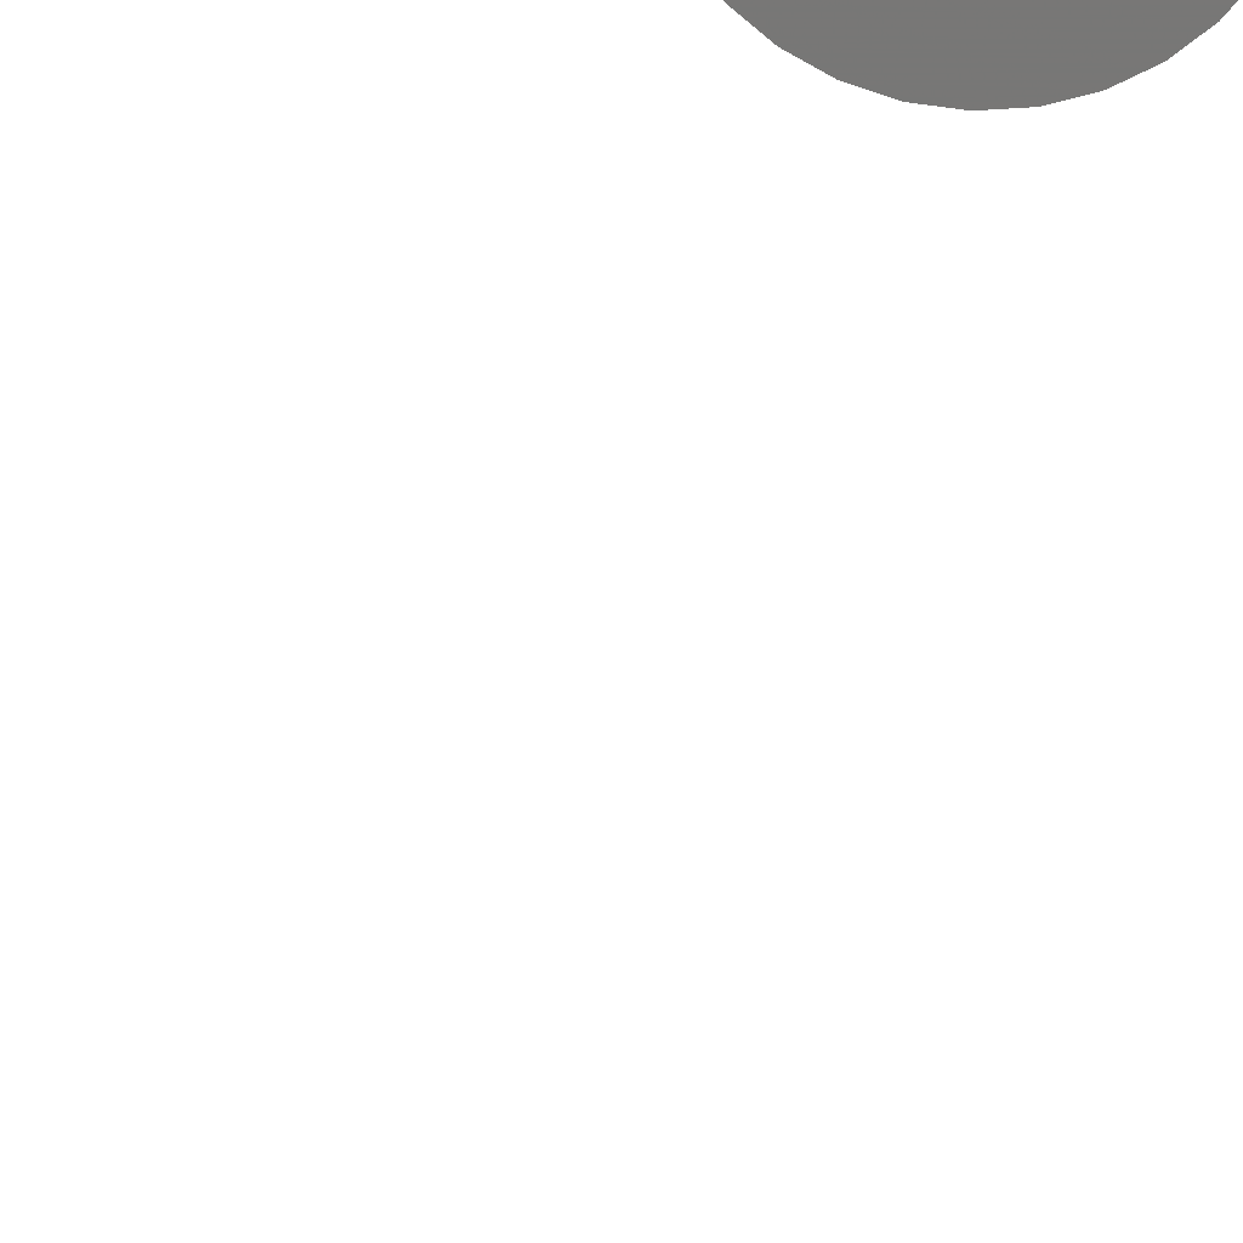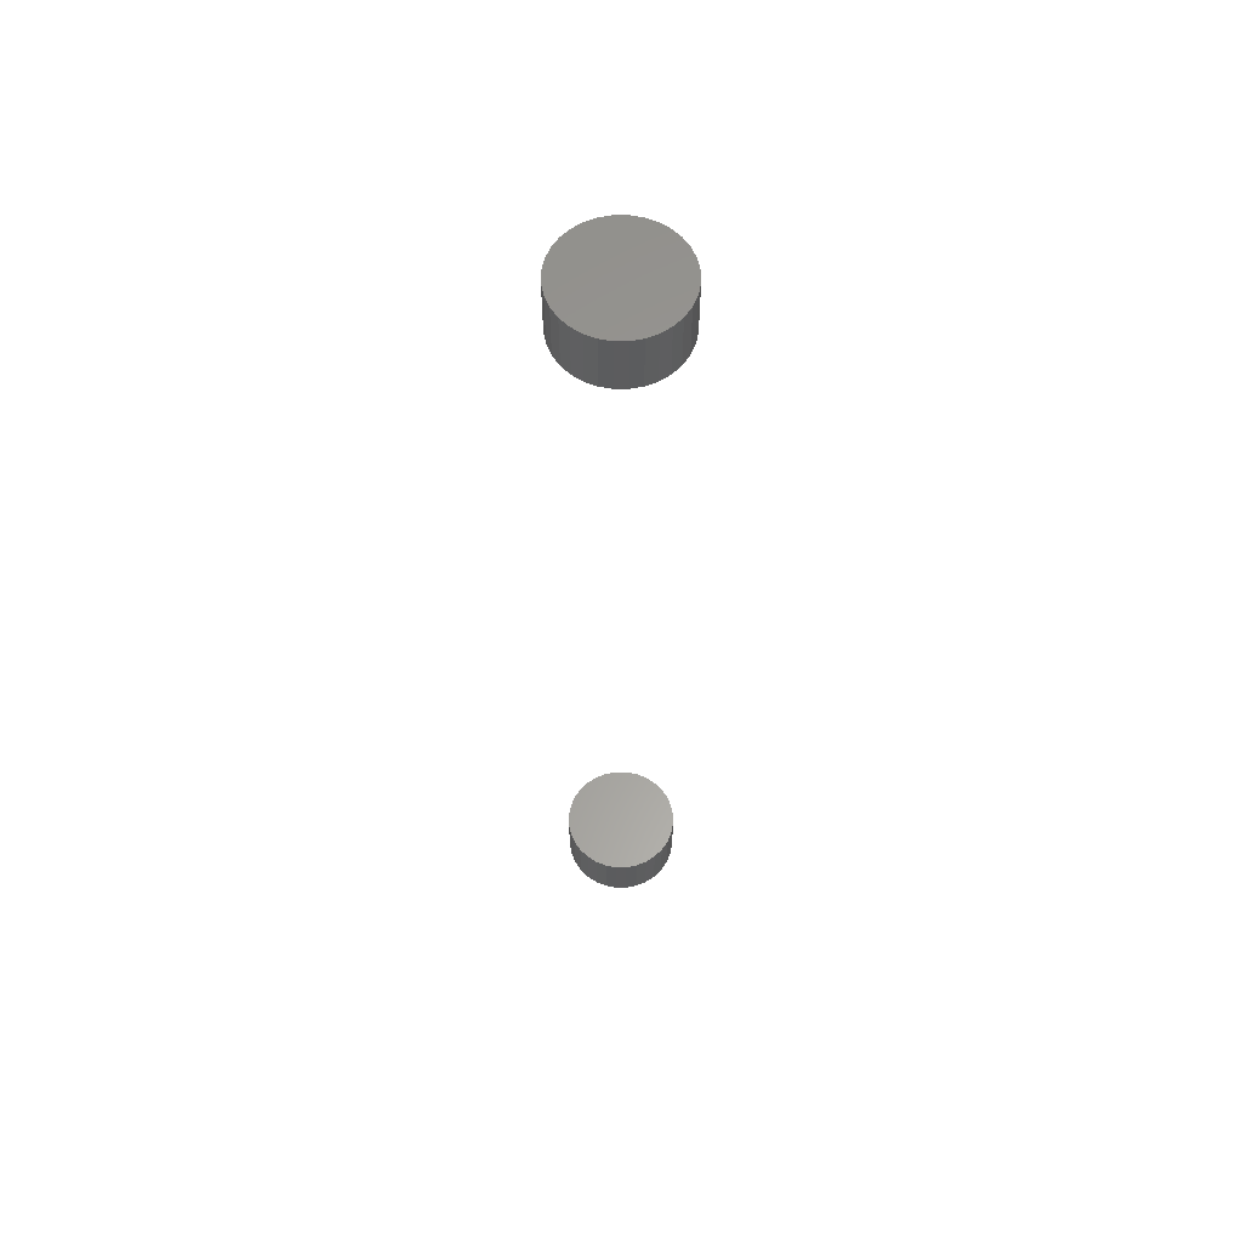
<metadata>
{"format":"stl","ext":"stl","renderer":"f3d","projection":"perspective","resolution":1024,"background":"white","views":[{"elev":18.5,"azim":7.5,"up":"+Z"},{"elev":60.3,"azim":-152.1,"up":"+Y"}]}
</metadata>
<code>
# stl→obj: 128 verts, 248 faces
v -0.08594 -0.6641 1.063e-17
v -0.08594 -0.75 1.063e-17
v -0.08427 -0.6641 0.01694
v -0.08427 -0.75 0.01694
v -0.07933 -0.6641 0.03323
v -0.07933 -0.75 0.03323
v -0.0713 -0.6641 0.04825
v -0.0713 -0.75 0.04825
v -0.0605 -0.6641 0.06141
v -0.0605 -0.75 0.06141
v -0.04734 -0.6641 0.07221
v -0.04734 -0.75 0.07221
v -0.03233 -0.6641 0.08023
v -0.03233 -0.75 0.08023
v -0.01604 -0.6641 0.08517
v -0.01604 -0.75 0.08517
v 0.0009046 -0.6641 0.08684
v 0.0009046 -0.75 0.08684
v 0.01785 -0.6641 0.08517
v 0.01785 -0.75 0.08517
v 0.03414 -0.6641 0.08023
v 0.03414 -0.75 0.08023
v 0.04915 -0.6641 0.07221
v 0.04915 -0.75 0.07221
v 0.06231 -0.6641 0.06141
v 0.06231 -0.75 0.06141
v 0.07311 -0.6641 0.04825
v 0.07311 -0.75 0.04825
v 0.08114 -0.6641 0.03323
v 0.08114 -0.75 0.03323
v 0.08608 -0.6641 0.01694
v 0.08608 -0.75 0.01694
v 0.08775 -0.6641 -3.19e-17
v 0.08775 -0.75 -1.064e-17
v -0.08594 0.75 1.063e-17
v -0.08594 0.6641 1.063e-17
v -0.08427 0.75 0.01694
v -0.08427 0.6641 0.01694
v -0.07933 0.75 0.03323
v -0.07933 0.6641 0.03323
v -0.0713 0.75 0.04825
v -0.0713 0.6641 0.04825
v -0.0605 0.75 0.06141
v -0.0605 0.6641 0.06141
v -0.04734 0.75 0.07221
v -0.04734 0.6641 0.07221
v -0.03233 0.75 0.08023
v -0.03233 0.6641 0.08023
v -0.01604 0.75 0.08517
v -0.01604 0.6641 0.08517
v 0.0009046 0.75 0.08684
v 0.0009046 0.6641 0.08684
v 0.01785 0.75 0.08517
v 0.01785 0.6641 0.08517
v 0.03414 0.75 0.08023
v 0.03414 0.6641 0.08023
v 0.04915 0.75 0.07221
v 0.04915 0.6641 0.07221
v 0.06231 0.75 0.06141
v 0.06231 0.6641 0.06141
v 0.07311 0.75 0.04825
v 0.07311 0.6641 0.04825
v 0.08114 0.75 0.03323
v 0.08114 0.6641 0.03323
v 0.08608 0.75 0.01694
v 0.08608 0.6641 0.01694
v 0.08775 0.75 -1.064e-17
v 0.08775 0.6641 -1.064e-17
v 0.08608 -0.6641 -0.01694
v 0.08608 -0.75 -0.01694
v 0.08114 -0.6641 -0.03323
v 0.08114 -0.75 -0.03323
v 0.07311 -0.6641 -0.04825
v 0.07311 -0.75 -0.04825
v 0.06231 -0.6641 -0.06141
v 0.06231 -0.75 -0.06141
v 0.04915 -0.6641 -0.07221
v 0.04915 -0.75 -0.07221
v 0.03414 -0.6641 -0.08023
v 0.03414 -0.75 -0.08023
v 0.01785 -0.6641 -0.08517
v 0.01785 -0.75 -0.08517
v 0.0009046 -0.6641 -0.08684
v 0.0009046 -0.75 -0.08684
v -0.01604 -0.6641 -0.08517
v -0.01604 -0.75 -0.08517
v -0.03233 -0.6641 -0.08023
v -0.03233 -0.75 -0.08023
v -0.04734 -0.6641 -0.07221
v -0.04734 -0.75 -0.07221
v -0.0605 -0.6641 -0.06141
v -0.0605 -0.75 -0.06141
v -0.0713 -0.6641 -0.04825
v -0.0713 -0.75 -0.04825
v -0.07933 -0.6641 -0.03323
v -0.07933 -0.75 -0.03323
v -0.08427 -0.6641 -0.01694
v -0.08427 -0.75 -0.01694
v 0.08608 0.75 -0.01694
v 0.08608 0.6641 -0.01694
v 0.08114 0.75 -0.03323
v 0.08114 0.6641 -0.03323
v 0.07311 0.75 -0.04825
v 0.07311 0.6641 -0.04825
v 0.06231 0.75 -0.06141
v 0.06231 0.6641 -0.06141
v 0.04915 0.75 -0.07221
v 0.04915 0.6641 -0.07221
v 0.03414 0.75 -0.08023
v 0.03414 0.6641 -0.08023
v 0.01785 0.75 -0.08517
v 0.01785 0.6641 -0.08517
v 0.0009046 0.75 -0.08684
v 0.0009046 0.6641 -0.08684
v -0.01604 0.75 -0.08517
v -0.01604 0.6641 -0.08517
v -0.03233 0.75 -0.08023
v -0.03233 0.6641 -0.08023
v -0.04734 0.75 -0.07221
v -0.04734 0.6641 -0.07221
v -0.0605 0.75 -0.06141
v -0.0605 0.6641 -0.06141
v -0.0713 0.75 -0.04825
v -0.0713 0.6641 -0.04825
v -0.07933 0.75 -0.03323
v -0.07933 0.6641 -0.03323
v -0.08427 0.75 -0.01694
v -0.08427 0.6641 -0.01694
f 1 2 3
f 3 2 4
f 3 4 5
f 5 4 6
f 5 6 7
f 7 6 8
f 7 8 9
f 9 8 10
f 9 10 11
f 11 10 12
f 11 12 13
f 13 12 14
f 13 14 15
f 15 14 16
f 15 16 17
f 17 16 18
f 17 18 19
f 19 18 20
f 19 20 21
f 21 20 22
f 21 22 23
f 23 22 24
f 23 24 25
f 25 24 26
f 25 26 27
f 27 26 28
f 27 28 29
f 29 28 30
f 29 30 31
f 31 30 32
f 31 32 33
f 33 32 34
f 35 36 37
f 37 36 38
f 37 38 39
f 39 38 40
f 39 40 41
f 41 40 42
f 41 42 43
f 43 42 44
f 43 44 45
f 45 44 46
f 45 46 47
f 47 46 48
f 47 48 49
f 49 48 50
f 49 50 51
f 51 50 52
f 51 52 53
f 53 52 54
f 53 54 55
f 55 54 56
f 55 56 57
f 57 56 58
f 57 58 59
f 59 58 60
f 59 60 61
f 61 60 62
f 61 62 63
f 63 62 64
f 63 64 65
f 65 64 66
f 65 66 67
f 67 66 68
f 33 34 69
f 69 34 70
f 69 70 71
f 71 70 72
f 71 72 73
f 73 72 74
f 73 74 75
f 75 74 76
f 75 76 77
f 77 76 78
f 77 78 79
f 79 78 80
f 79 80 81
f 81 80 82
f 81 82 83
f 83 82 84
f 83 84 85
f 85 84 86
f 85 86 87
f 87 86 88
f 87 88 89
f 89 88 90
f 89 90 91
f 91 90 92
f 91 92 93
f 93 92 94
f 93 94 95
f 95 94 96
f 95 96 97
f 97 96 98
f 97 98 1
f 1 98 2
f 67 68 99
f 99 68 100
f 99 100 101
f 101 100 102
f 101 102 103
f 103 102 104
f 103 104 105
f 105 104 106
f 105 106 107
f 107 106 108
f 107 108 109
f 109 108 110
f 109 110 111
f 111 110 112
f 111 112 113
f 113 112 114
f 113 114 115
f 115 114 116
f 115 116 117
f 117 116 118
f 117 118 119
f 119 118 120
f 119 120 121
f 121 120 122
f 121 122 123
f 123 122 124
f 123 124 125
f 125 124 126
f 125 126 127
f 127 126 128
f 127 128 35
f 35 128 36
f 50 54 52
f 54 50 48
f 54 48 56
f 56 48 46
f 56 46 58
f 58 46 44
f 58 44 60
f 106 120 108
f 108 120 118
f 108 118 110
f 110 118 116
f 110 116 112
f 112 116 114
f 60 44 62
f 62 44 42
f 62 42 64
f 64 42 40
f 64 40 66
f 66 40 38
f 66 38 68
f 68 38 36
f 68 36 100
f 100 36 128
f 100 128 102
f 102 128 126
f 102 126 104
f 104 126 124
f 104 124 106
f 106 124 122
f 106 122 120
f 17 19 15
f 13 15 19
f 21 13 19
f 11 13 21
f 23 11 21
f 9 11 23
f 25 9 23
f 77 89 75
f 87 89 77
f 79 87 77
f 85 87 79
f 81 85 79
f 83 85 81
f 89 91 75
f 75 91 93
f 75 93 73
f 73 93 95
f 73 95 71
f 71 95 97
f 71 97 69
f 69 97 1
f 69 1 33
f 33 1 3
f 33 3 31
f 31 3 5
f 31 5 29
f 29 5 7
f 29 7 27
f 27 7 9
f 27 9 25
f 16 20 18
f 20 16 14
f 20 14 22
f 22 14 12
f 22 12 24
f 24 12 10
f 24 10 26
f 76 90 78
f 78 90 88
f 78 88 80
f 80 88 86
f 80 86 82
f 82 86 84
f 26 10 28
f 28 10 8
f 28 8 30
f 30 8 6
f 30 6 32
f 32 6 4
f 32 4 34
f 34 4 2
f 34 2 70
f 70 2 98
f 70 98 72
f 72 98 96
f 72 96 74
f 74 96 94
f 74 94 76
f 76 94 92
f 76 92 90
f 51 53 49
f 47 49 53
f 55 47 53
f 45 47 55
f 57 45 55
f 43 45 57
f 59 43 57
f 107 119 105
f 117 119 107
f 109 117 107
f 115 117 109
f 111 115 109
f 113 115 111
f 119 121 105
f 105 121 123
f 105 123 103
f 103 123 125
f 103 125 101
f 101 125 127
f 101 127 99
f 99 127 35
f 99 35 67
f 67 35 37
f 67 37 65
f 65 37 39
f 65 39 63
f 63 39 41
f 63 41 61
f 61 41 43
f 61 43 59

</code>
